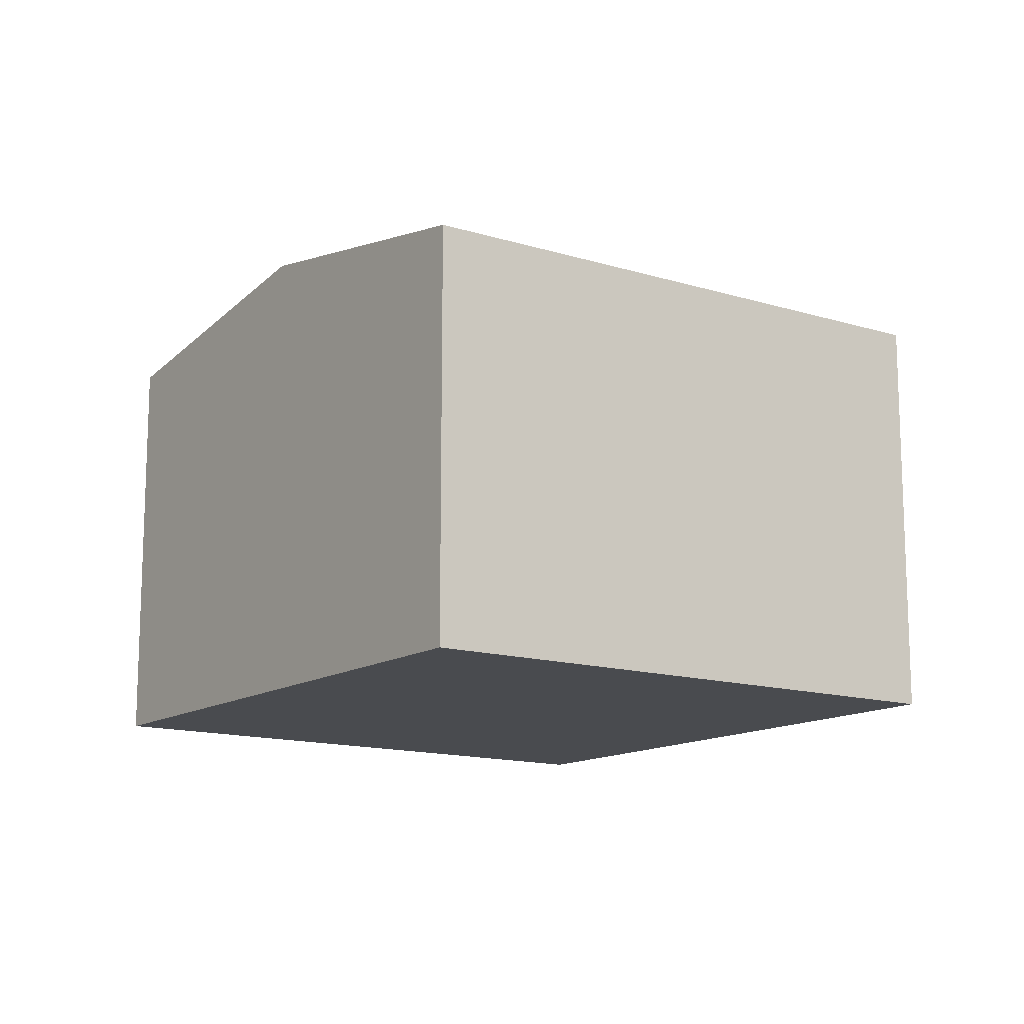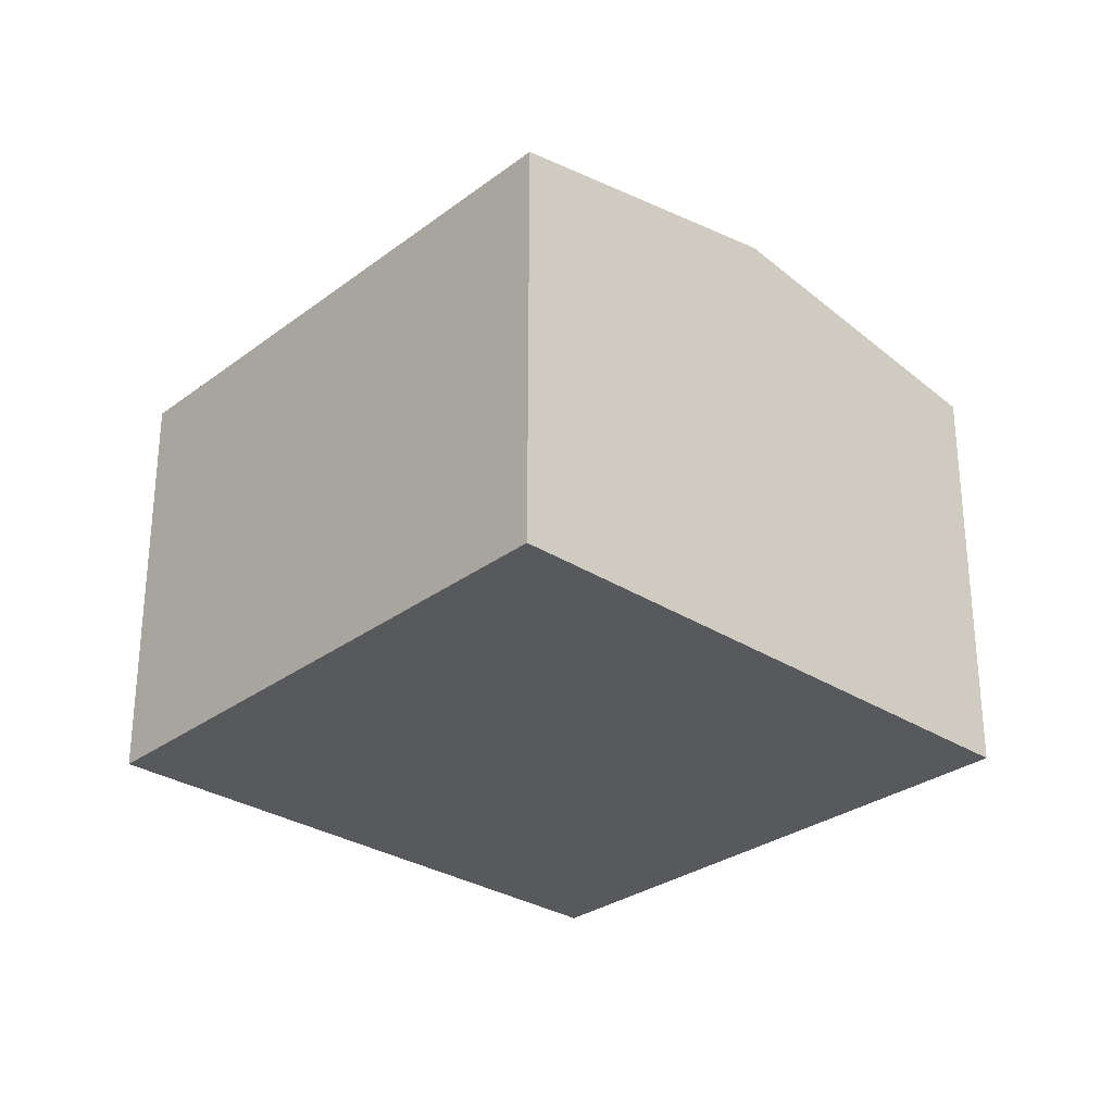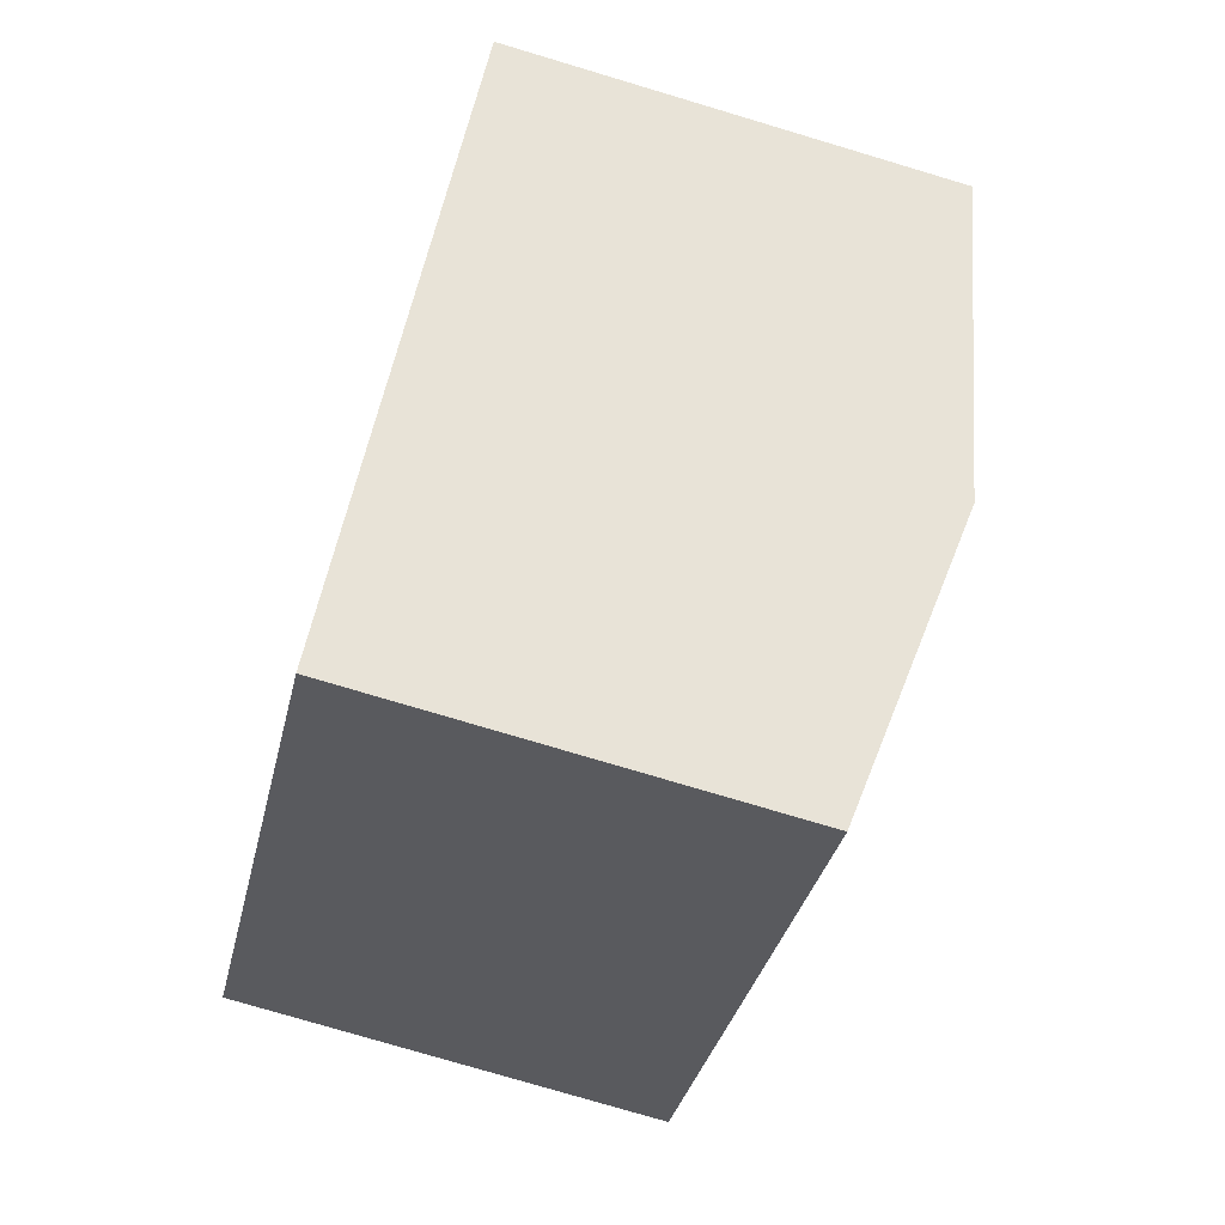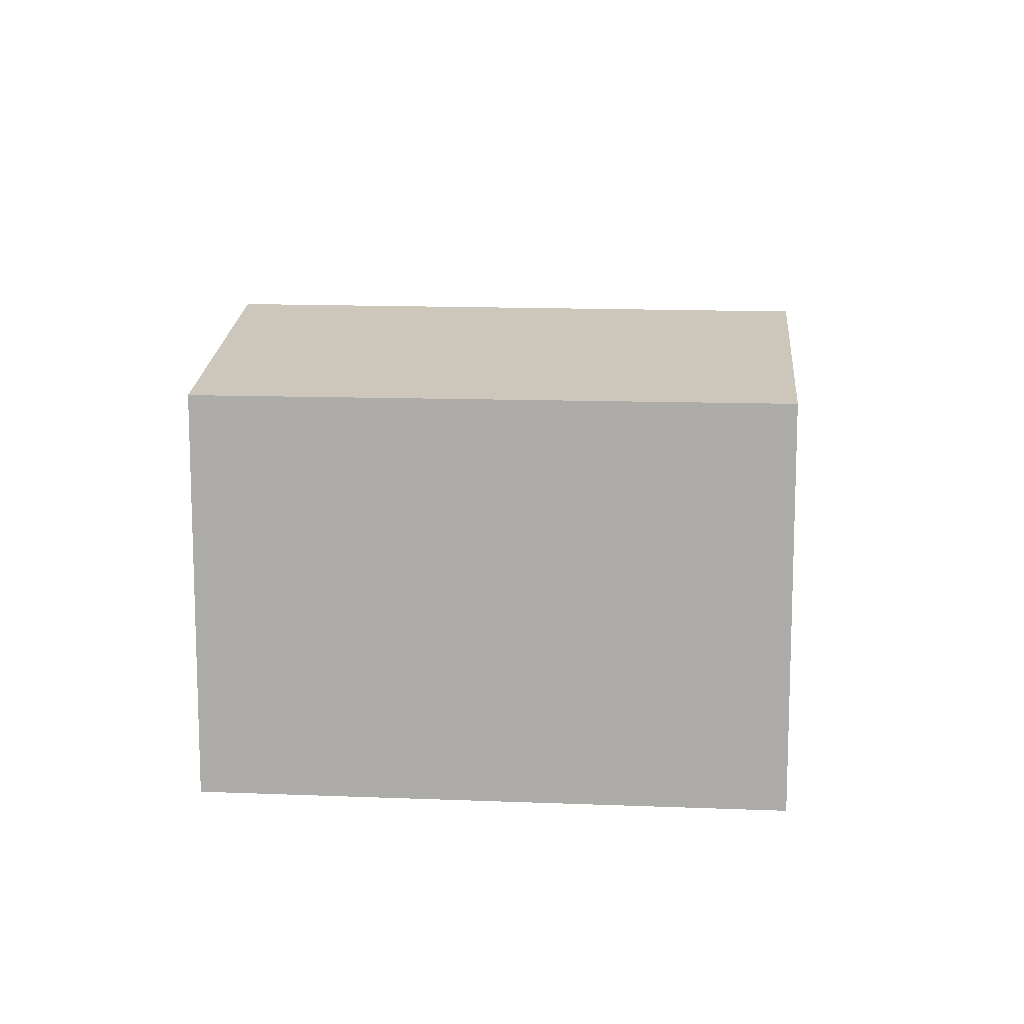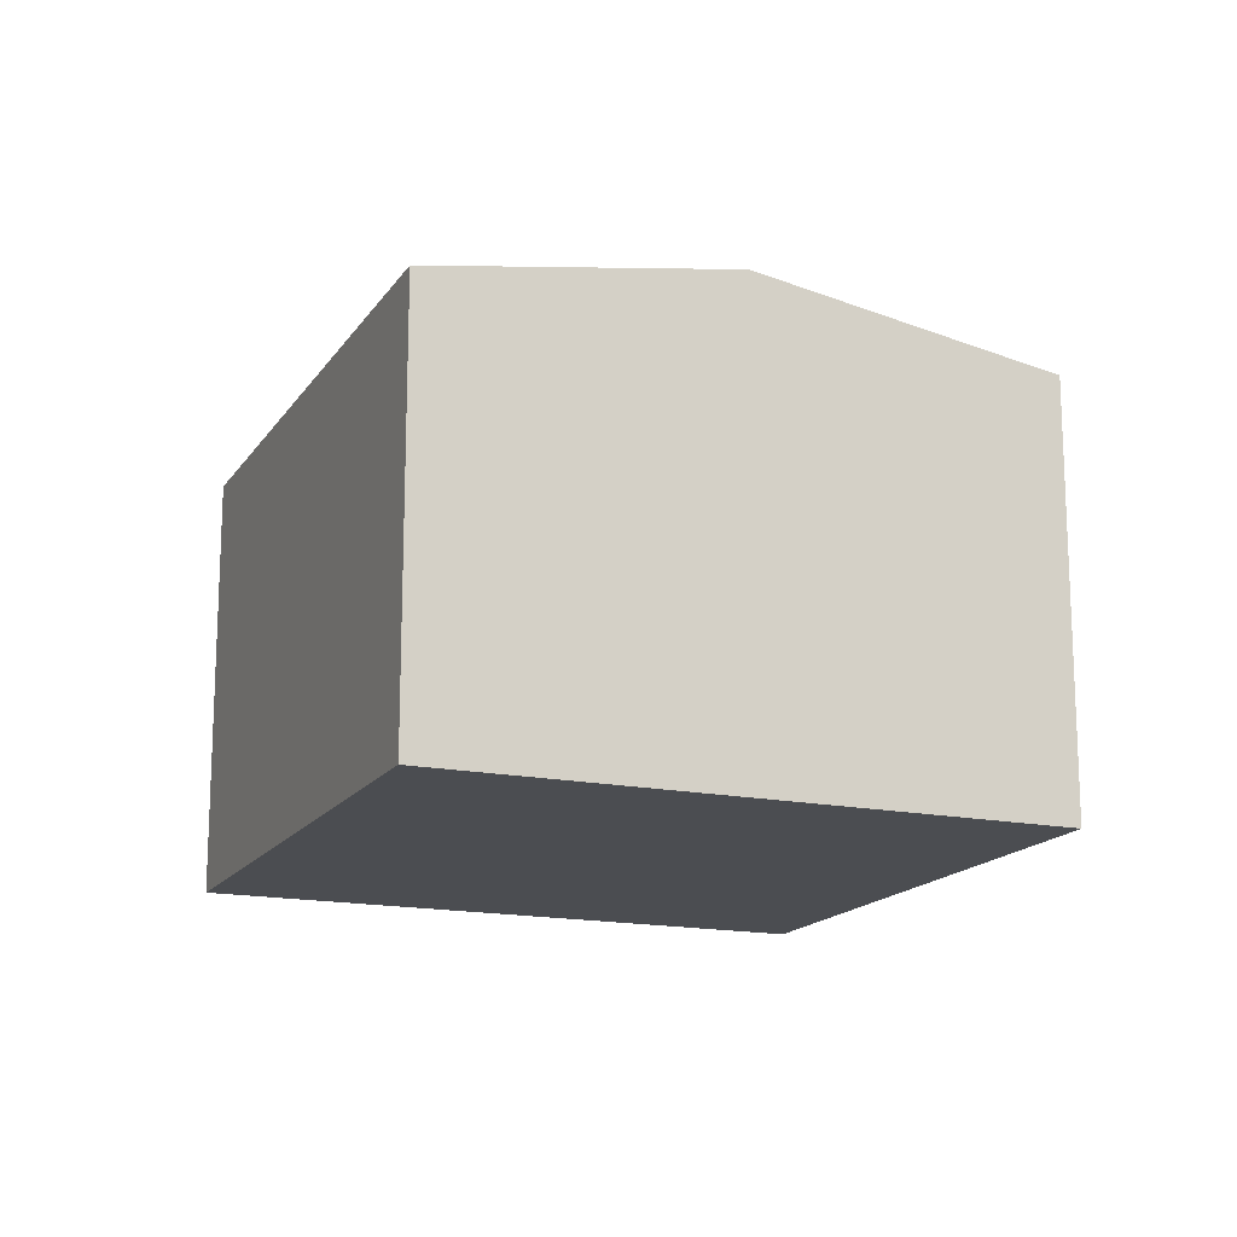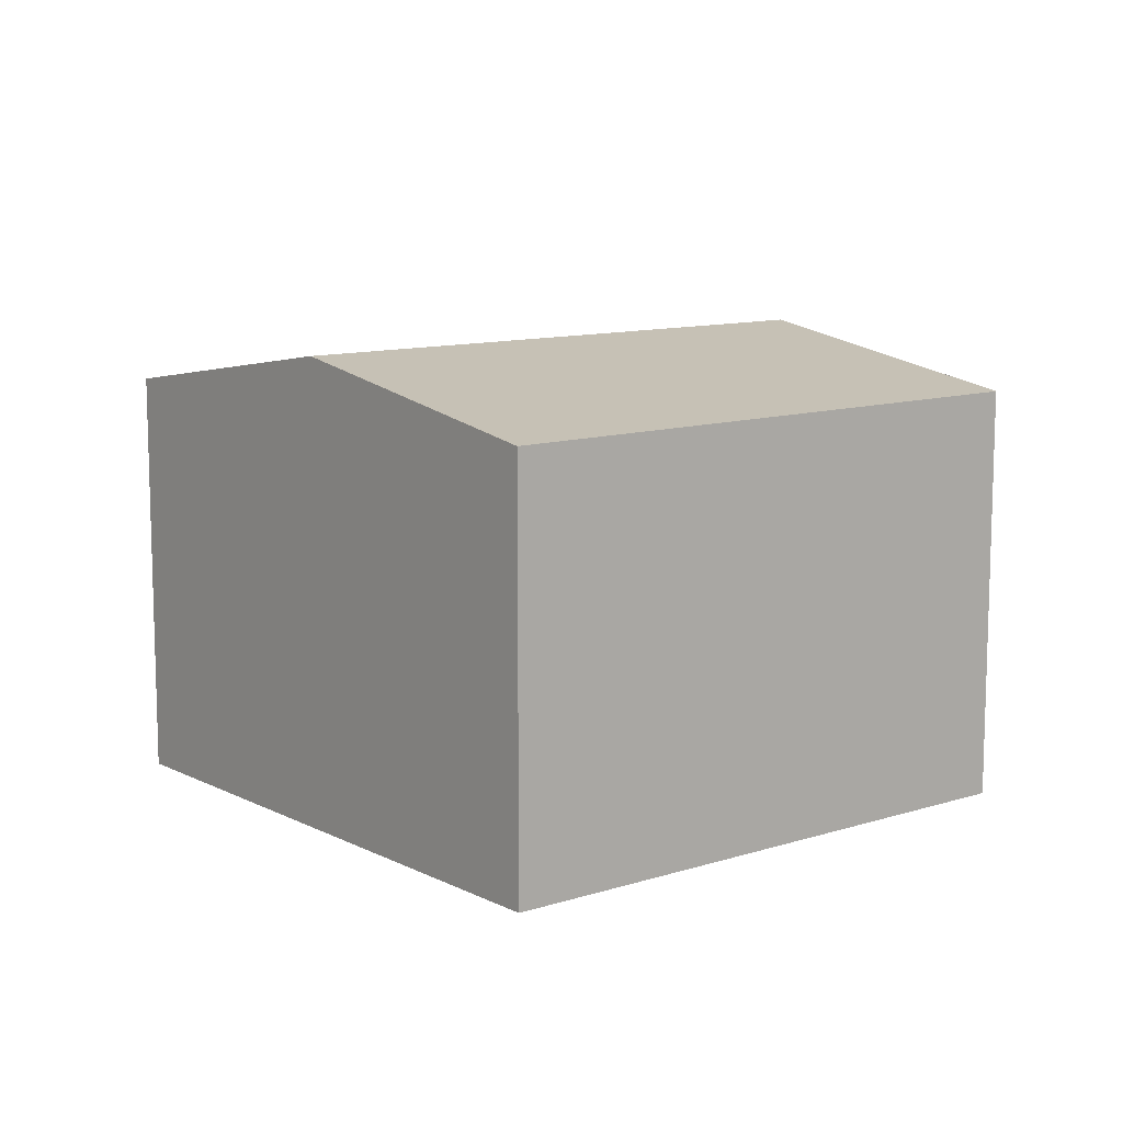
<metadata>
{"format":"obj","ext":"obj","renderer":"f3d","projection":"perspective","resolution":1024,"background":"white","views":[{"elev":-13.8,"azim":-168.9,"up":"+Y"},{"elev":-29.4,"azim":-86.6,"up":"+Y"},{"elev":-77.3,"azim":73.4,"up":"+Z"},{"elev":12.7,"azim":51.5,"up":"+Y"},{"elev":-16.0,"azim":113.6,"up":"+Y"},{"elev":11.0,"azim":7.8,"up":"+Y"}]}
</metadata>
<code>
v  3.713 7.592 3.456
v  3.009 6.782 -3.059
v  0 6.782 4.153e-16
v  10.59 7.592 -3.533
v  6.875 6.782 -6.989
v  7.467 6.773 6.951
v  14.26 6.79 -0.113
v  0 0 0
v  3.713 -2.116e-16 3.456
v  7.467 -4.256e-16 6.951
v  14.26 6.919e-18 -0.113
v  10.59 2.163e-16 -3.533
v  6.875 4.28e-16 -6.989
v  3.009 1.873e-16 -3.059
g defaultobject
f 1 2 3
f 2 1 4
f 2 4 5
f 6 4 1
f 4 6 7
f 8 1 3
f 1 8 6
f 6 8 9
f 6 9 10
f 6 11 7
f 11 6 10
f 11 4 7
f 4 11 5
f 5 11 12
f 5 12 13
f 13 2 5
f 2 13 3
f 3 13 14
f 3 14 8
f 9 11 10
f 11 9 8
f 11 8 12
f 12 8 14
f 12 14 13

</code>
